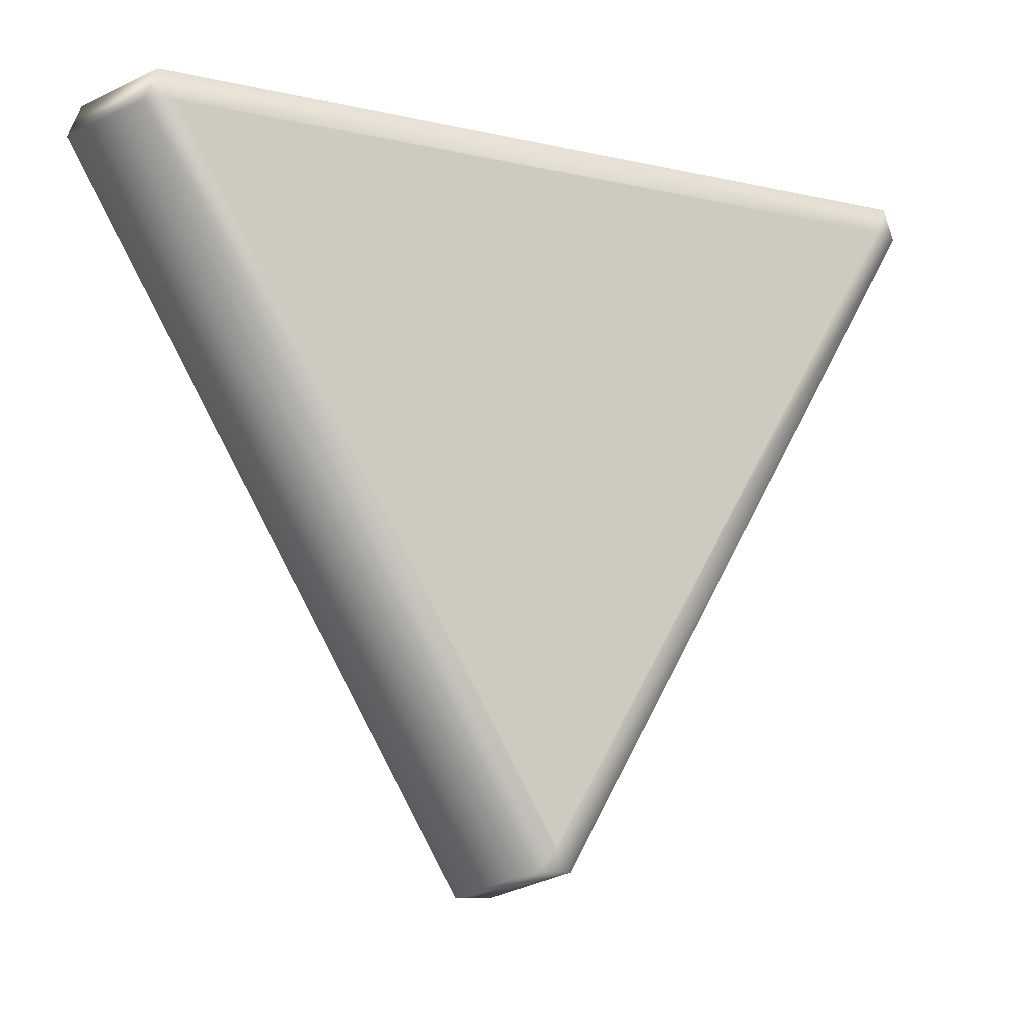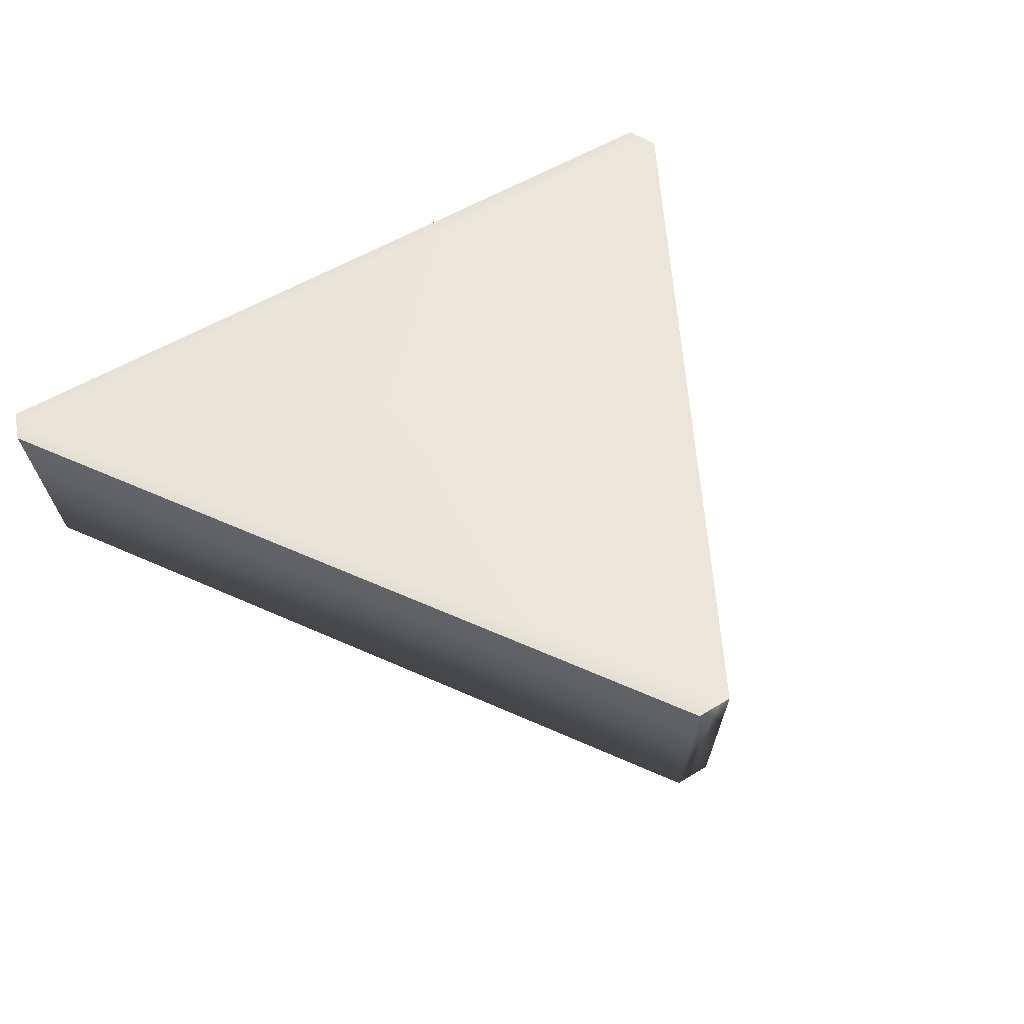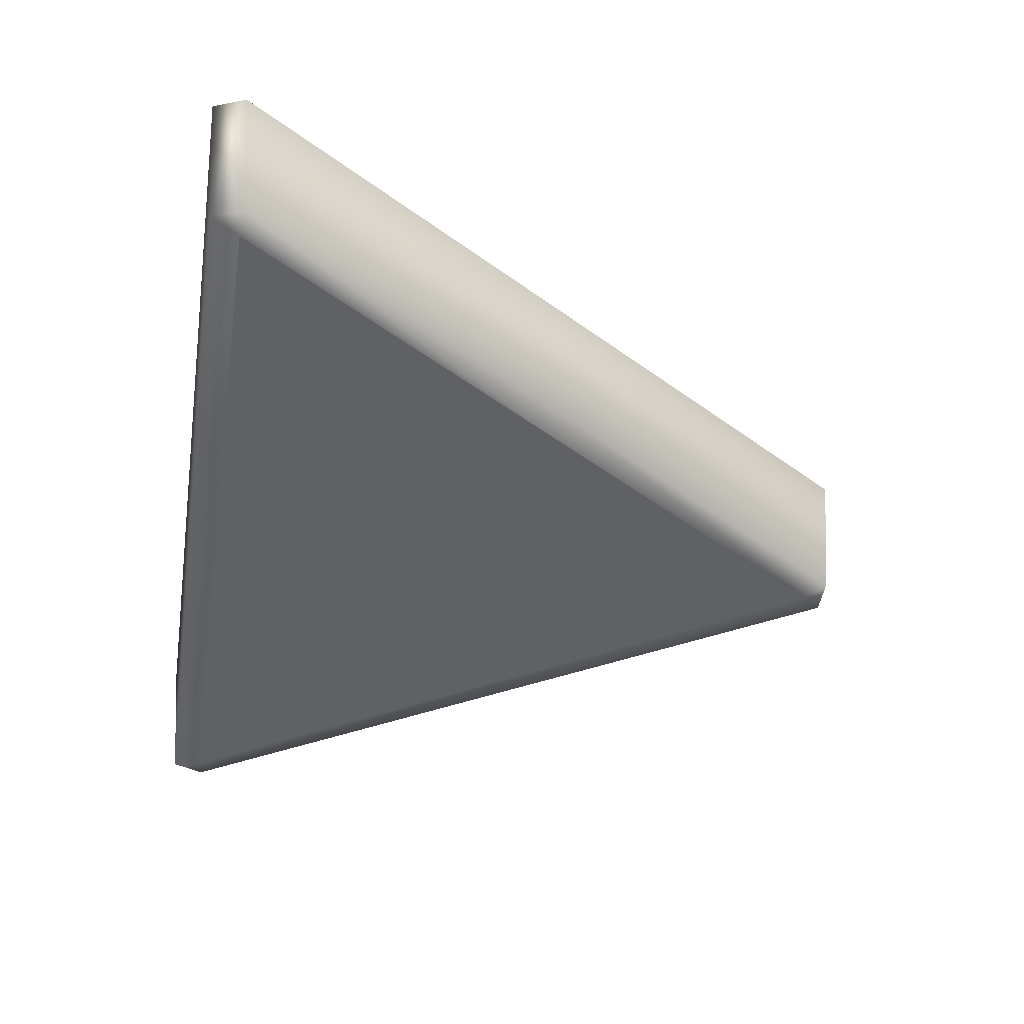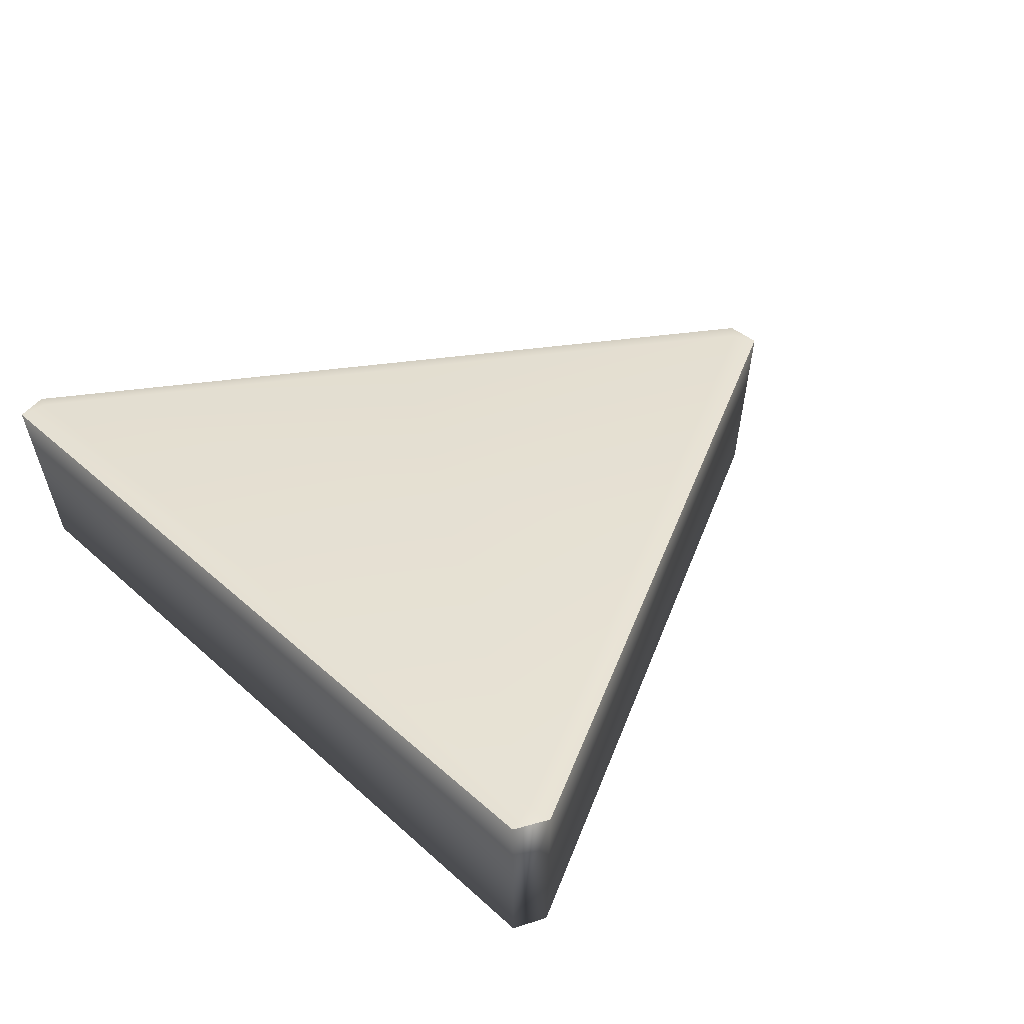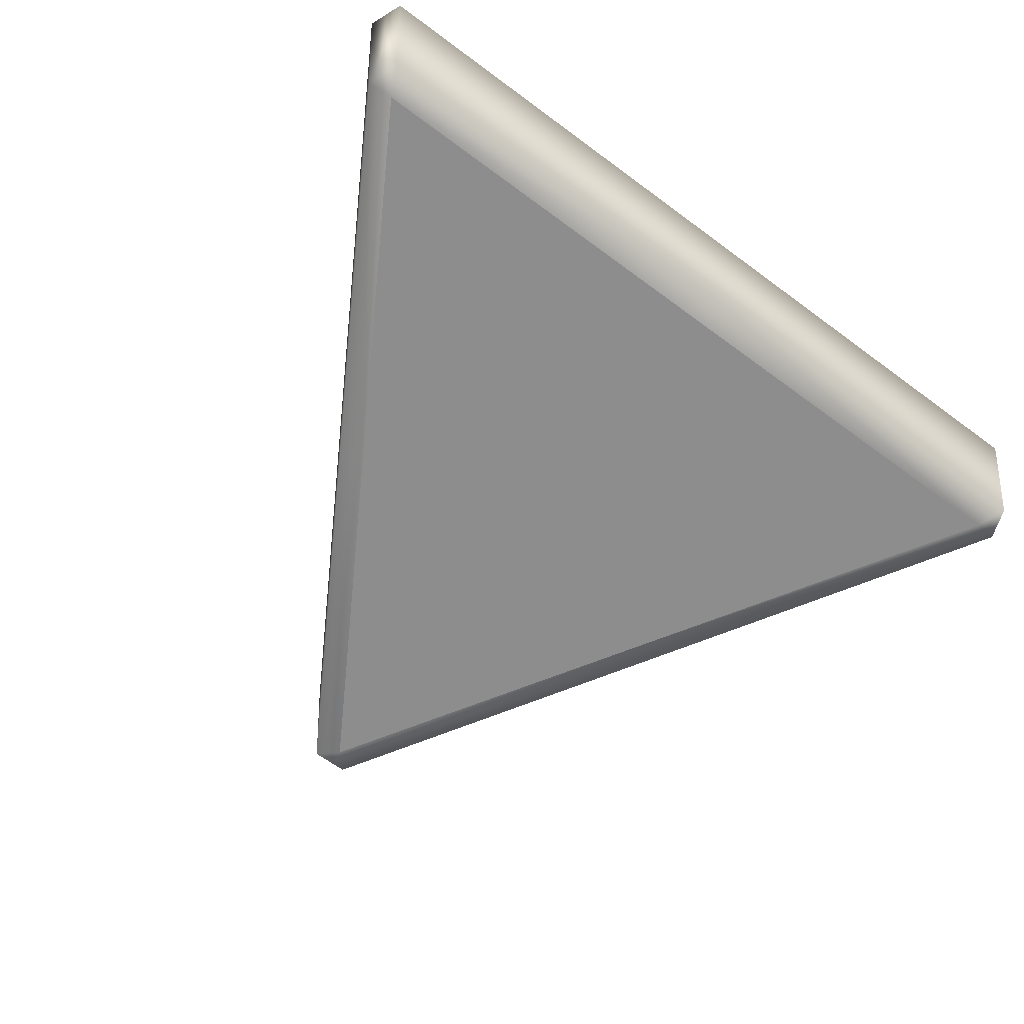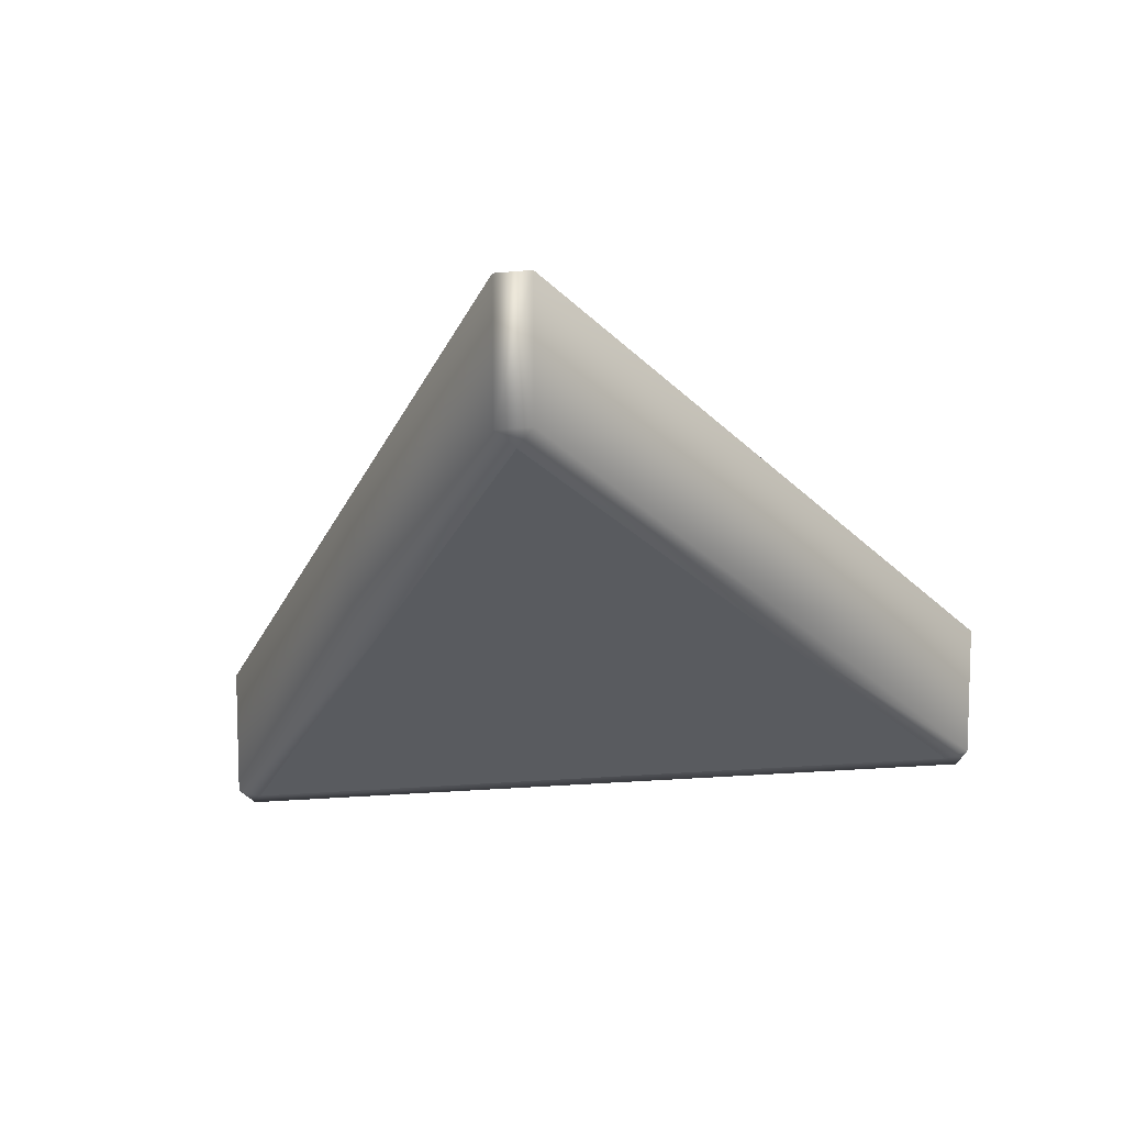
<metadata>
{"format":"obj","ext":"obj","renderer":"f3d","projection":"perspective","resolution":1024,"background":"white","views":[{"elev":-11.8,"azim":-28.2,"up":"+Z"},{"elev":52.7,"azim":146.6,"up":"+Y"},{"elev":-47.3,"azim":81.0,"up":"+Y"},{"elev":37.8,"azim":48.8,"up":"+Y"},{"elev":-64.6,"azim":-36.8,"up":"+Y"},{"elev":-32.0,"azim":-173.0,"up":"+Y"}]}
</metadata>
<code>
g default
v 8.15 0.1698 5.617
v 7.928 0.1652 6.238
v 7.665 0.04096 5.68
v 8.302 3.345 6.582
v 8.557 3.345 5.931
v 0.3691 3.344 -7.924
v 0 0.04096 -7.157
v 0.3566 0.1726 -7.572
v 3.694 0.04096 -0.9694
v 4.115 0.1712 -1.212
v 4.345 3.345 -1.197
v 0 0.04096 5.68
v 0 0.1671 6.236
v 0 3.348 6.582
v -8.15 0.1698 5.617
v -7.928 0.1652 6.238
v -7.665 0.04096 5.68
v -8.302 3.345 6.582
v -8.557 3.345 5.931
v -0.3691 3.344 -7.924
v -0.3566 0.1726 -7.572
v -3.694 0.04096 -0.9694
v -4.115 0.1712 -1.212
v -4.345 3.345 -1.197
v 0 3.446 -7.61
v 0.003275 3.446 1.433
v 3.979 3.446 -0.9659
v 8.163 3.446 6.064
v 0 3.446 6.056
v -3.978 3.446 -0.9648
v -8.172 3.446 6.069
v 0 0.04096 1.324
g TriplicateChair9
f 5 4 2 1
f 1 2 3
f 11 5 1 10
f 1 3 9 10
f 6 11 10 8
f 10 9 7 8
f 13 12 3 2
f 4 14 13 2
f 18 19 15 16
f 20 6 8 21
f 15 17 16
f 7 21 8
f 19 24 23 15
f 15 23 22 17
f 24 20 21 23
f 23 21 7 22
f 13 16 17 12
f 14 18 16 13
f 28 4 5
f 28 5 11 27
f 25 27 11 6
f 29 14 4 28
f 31 19 18
f 6 20 25
f 31 30 24 19
f 30 25 20 24
f 29 31 18 14
f 25 26 27
f 26 25 30
f 27 26 28
f 28 26 29
f 29 26 31
f 26 30 31
f 9 3 32
f 7 9 32
f 3 12 32
f 17 22 32
f 22 7 32
f 12 17 32

</code>
